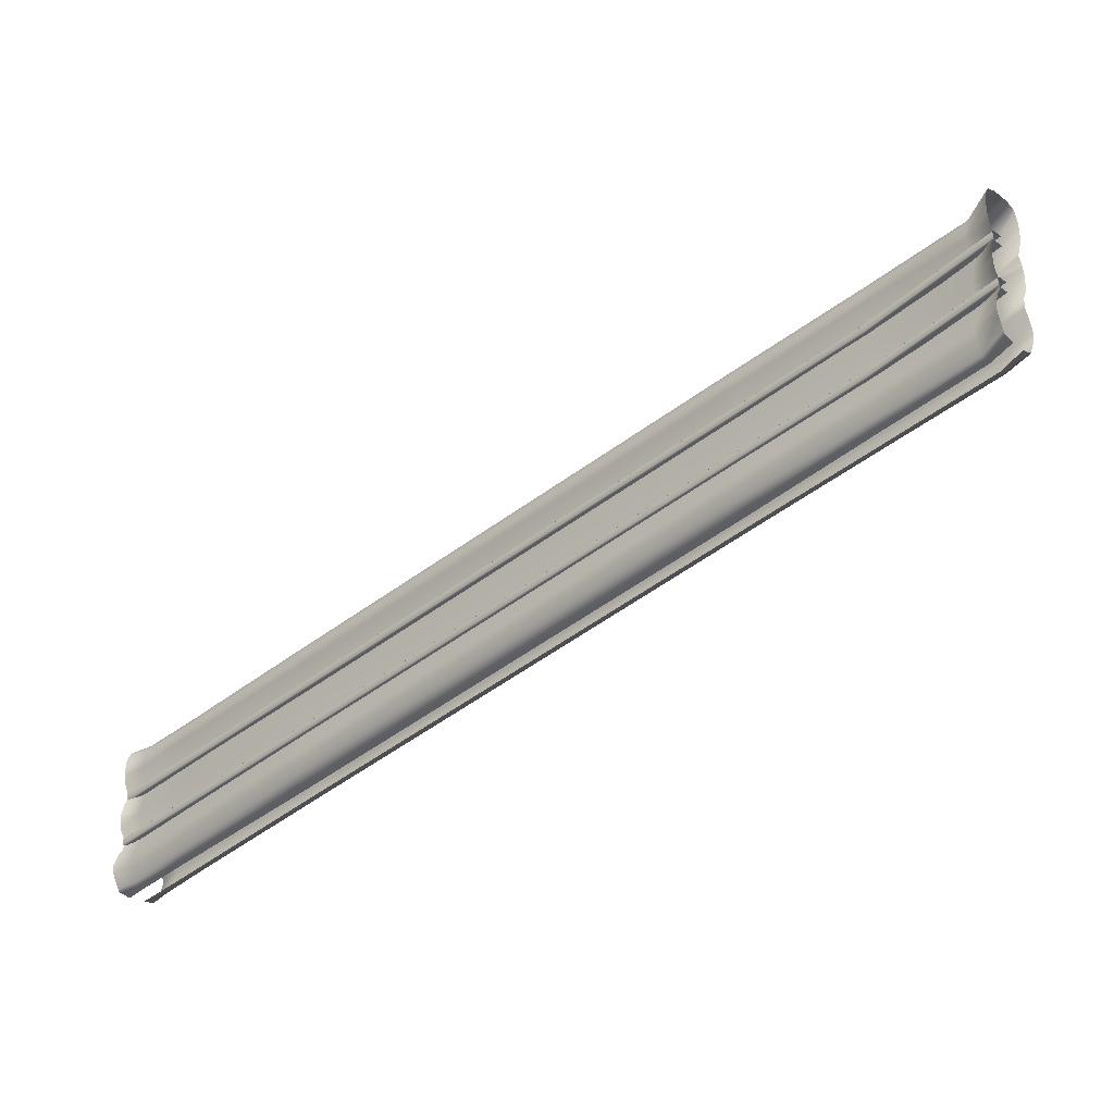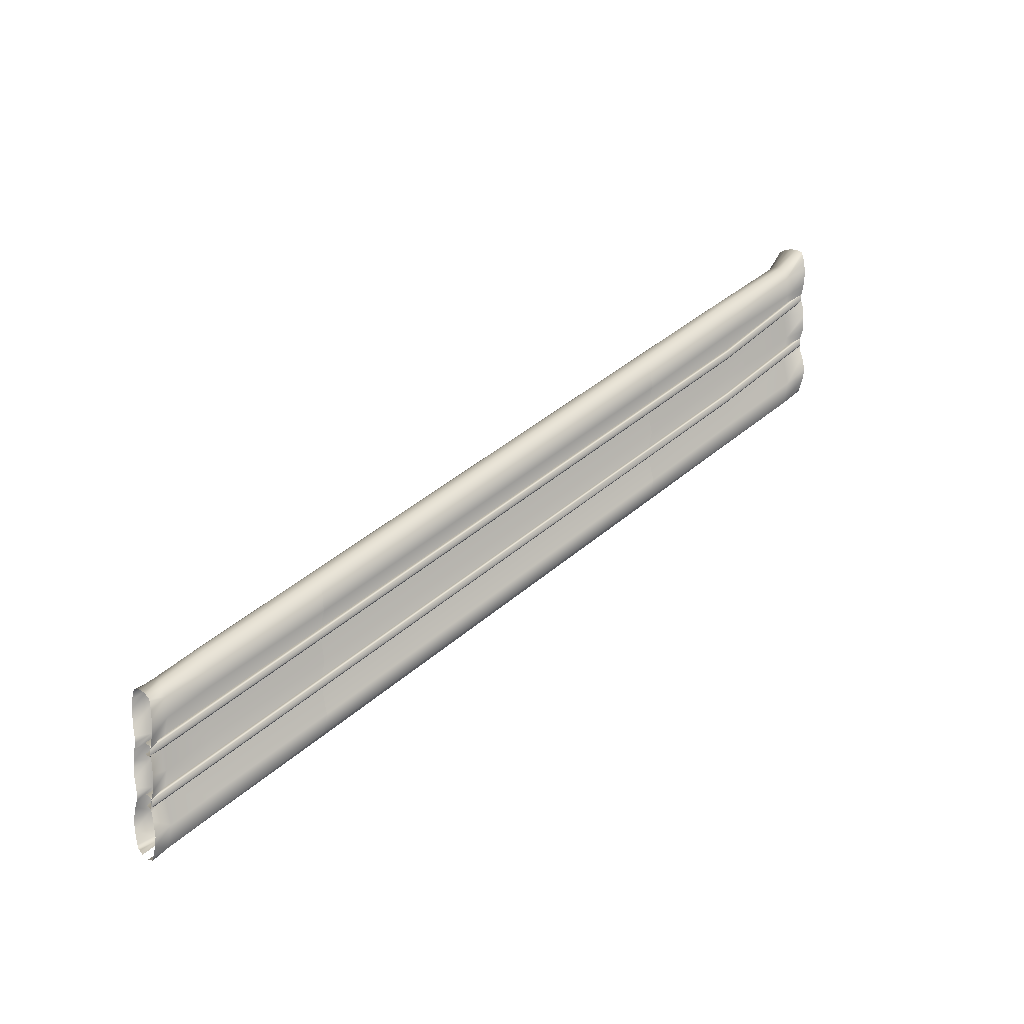
<metadata>
{"format":"obj","ext":"obj","renderer":"f3d","projection":"perspective","resolution":1024,"background":"white","views":[{"elev":-28.4,"azim":42.5,"up":"+Y"},{"elev":7.5,"azim":-28.7,"up":"+Y"}]}
</metadata>
<code>
g ENV_S04_InflatableWalls_Wall_MO1
v -3.9 -3.093 3.12
v -3.9 -3.036 3.12
v -3.9 -3.026 3.12
v -3.9 -3.093 3.12
v -3.9 -3.06 3.12
v -3.9 -3.036 3.12
v -3.9 -3.093 3.12
v -3.9 -3.083 3.12
v -3.9 -3.06 3.12
v 6.065 0.71 0.2735
v 4.665 0.04294 0.5064
v 6.066 0.71 0.1371
v 4.664 0.04294 0.6429
v 6.065 0.6852 0.2984
v 3.205 -0.566 1.061
v 3.206 -0.566 0.9242
v 2.444 -0.8837 1.142
v 4.664 0.01936 0.6677
v 2.443 -0.8837 1.279
v 3.204 -0.5893 1.086
v 0.7001 -1.611 1.778
v 0.7014 -1.611 1.641
v 2.443 -0.907 1.304
v -1.773 -2.642 2.486
v -1.771 -2.642 2.349
v 3.204 -0.6594 1.086
v 0.6997 -1.634 1.803
v -3.197 -3.237 2.893
v -3.195 -3.237 2.757
v -3.899 -3.53 2.958
v -3.9 -3.53 3.095
v -1.773 -2.665 2.511
v -3.197 -3.259 2.918
v -3.9 -3.552 3.12
v -3.197 -3.327 2.918
v 2.443 -0.9767 1.304
v -1.773 -2.734 2.511
v -3.9 -3.62 3.12
v -3.9 -3.562 3.12
v -3.9 -3.586 3.12
v -3.9 -3.61 3.12
v -3.197 -3.349 2.893
v -3.9 -3.643 3.095
v -1.773 -2.756 2.486
v -3.195 -3.349 2.757
v -3.899 -3.643 2.958
v -1.771 -2.756 2.349
v 0.7001 -1.726 1.778
v 0.7014 -1.726 1.641
v 2.444 -1 1.142
v 0.6997 -1.703 1.803
v 2.443 -1 1.279
v 3.205 -0.6827 1.061
v 3.206 -0.6827 0.9242
v 4.664 -0.07468 0.6429
v 4.665 -0.07468 0.5064
v 6.066 0.5858 0.1371
v 6.065 0.5858 0.2735
v 4.664 -0.05125 0.6677
v 6.065 0.6106 0.2984
v 6.065 0.6216 0.2984
v 6.065 0.6479 0.2984
v 6.065 0.6742 0.2984
v 0.7023 -0.5359 1.446
v 3.227 0.5677 0.8333
v 0.7013 -0.5001 1.556
v 3.228 0.5315 0.7229
v 0.7032 -0.6001 1.36
v 3.229 0.4666 0.6368
v 0.7039 -0.7028 1.302
v 3.229 0.3625 0.579
v 0.7042 -0.8784 1.27
v 3.23 0.1848 0.5469
v 0.7029 -1.13 1.386
v 3.228 -0.06996 0.6628
v 3.229 -0.1314 0.6388
v 0.7032 -1.19 1.362
v 0.7042 -1.42 1.268
v 3.23 -0.3638 0.5449
v 0.7031 -1.669 1.372
v 3.229 -0.6161 0.6488
v 0.7046 -1.993 1.222
v 3.23 -0.9438 0.4985
v 0.7039 -2.212 1.297
v 3.229 -1.166 0.5743
v 0.7029 -2.286 1.39
v 3.228 -1.241 0.6673
v 0.702 -2.303 1.477
v 3.228 -1.258 0.7544
v 0.7002 -0.5359 1.666
v 0.7013 -0.5001 1.556
v 3.227 0.5677 0.8333
v 3.226 0.5315 0.9434
v 0.6993 -0.6001 1.753
v 3.225 0.4666 1.03
v 0.6987 -0.7028 1.811
v 3.224 0.3625 1.087
v 0.6984 -0.8784 1.843
v 3.224 0.1848 1.119
v 0.6996 -1.13 1.727
v 3.225 -0.06996 1.004
v 0.6984 -1.42 1.845
v 3.224 -0.3638 1.121
v 0.6994 -1.669 1.741
v 3.225 -0.6161 1.018
v 0.6979 -1.993 1.891
v 3.223 -0.9438 1.168
v 0.6987 -2.212 1.815
v 3.224 -1.166 1.092
v 0.6996 -2.286 1.722
v 3.225 -1.241 0.9991
v 0.7005 -2.303 1.635
v 3.226 -1.258 0.9119
v 6.068 1.854 -0.06935
v 6.067 1.859 0.05177
v 5.806 1.627 0.09467
v 5.8 1.613 0.005966
v 4.658 1.173 0.4233
v 5.803 1.564 -0.08244
v 6.07 1.822 -0.1861
v 5.795 1.474 -0.1468
v 6.07 1.795 -0.2071
v 6.07 1.764 -0.2203
v 6.07 1.696 -0.2515
v 6.07 1.594 -0.2603
v 5.795 1.259 -0.176
v 6.07 1.506 -0.2634
v 6.07 1.391 -0.2425
v 6.07 1.282 -0.2036
v 5.806 1.002 -0.08457
v 6.069 1.216 -0.1801
v 6.07 1.117 -0.2311
v 6.07 1.092 -0.2398
v 5.805 0.9393 -0.1002
v 4.66 0.4818 0.2261
v 6.07 0.9917 -0.2554
v 5.806 0.7045 -0.1578
v 6.07 0.9156 -0.2533
v 6.07 0.79 -0.2402
v 6.07 0.6922 -0.1893
v 5.814 0.4284 -0.08716
v 6.069 0.6166 -0.1797
v 6.07 0.5512 -0.1848
v 6.07 0.4588 -0.2384
v 4.663 0.5434 0.2423
v 4.665 0.8039 0.147
v 5.791 0.1128 -0.2118
v 6.071 0.2984 -0.2945
v 6.07 0.179 -0.271
v 3.228 -0.06996 0.6628
v 3.229 -0.1314 0.6388
v 3.23 0.1848 0.5469
v 3.23 -0.3638 0.5449
v 4.668 0.9737 0.1819
v 3.229 0.3625 0.579
v 4.655 0.2516 0.158
v 3.229 -0.6161 0.6488
v 4.667 1.078 0.243
v 3.229 0.4666 0.6368
v 4.672 -0.03603 0.2369
v 3.23 -0.9438 0.4985
v 4.663 1.144 0.334
v 3.228 0.5315 0.7229
v 3.227 0.5677 0.8333
v 4.664 -0.3489 0.1103
v 3.229 -1.166 0.5743
v 4.667 -0.5957 0.1841
v 3.228 -1.241 0.6673
v 5.801 -0.1473 -0.1285
v 6.07 0.03822 -0.1998
v 6.07 0.003683 -0.1873
v 4.665 -0.6474 0.2634
v 3.228 -1.258 0.7544
v 4.657 -0.6619 0.3282
v 5.802 -0.1883 -0.001338
v 5.808 -0.173 -0.05764
v 6.069 -0.005294 -0.1392
v 6.068 -0.02949 -0.03938
v 6.069 -0.01458 -0.09248
v 6.066 1.854 0.1727
v 5.806 1.627 0.09467
v 6.067 1.859 0.05177
v 5.798 1.613 0.1876
v 4.658 1.173 0.4233
v 5.799 1.564 0.2747
v 6.065 1.822 0.2894
v 5.791 1.474 0.3436
v 6.065 1.795 0.3104
v 6.064 1.764 0.3237
v 6.064 1.696 0.3549
v 6.064 1.594 0.3637
v 5.79 1.259 0.3733
v 6.064 1.506 0.3667
v 6.064 1.391 0.3459
v 6.065 1.282 0.3069
v 5.802 1.002 0.2753
v 6.065 1.216 0.2835
v 6.064 1.117 0.3345
v 6.064 0.9917 0.3588
v 5.8 0.7045 0.3489
v 6.064 0.9156 0.3567
v 6.064 0.79 0.3436
v 6.065 0.6922 0.2926
v 5.811 0.4284 0.2729
v 6.065 0.6166 0.283
v 6.065 0.5512 0.2882
v 6.064 0.4588 0.3418
v 5.784 0.1128 0.4118
v 6.064 0.2984 0.3979
v 6.064 0.179 0.3743
v 5.796 -0.1473 0.3222
v 6.065 0.03822 0.3031
v 6.065 0.003683 0.2907
v 5.805 -0.173 0.2467
v 6.065 -0.005294 0.2426
v 6.066 -0.01458 0.196
v 6.066 -0.02949 0.1428
v 5.8 -0.1883 0.1937
v 4.662 -0.6474 0.5805
v 4.655 -0.6619 0.5195
v 3.226 -1.258 0.9119
v 3.225 -1.241 0.9991
v 4.662 -0.5957 0.659
v 3.224 -1.166 1.092
v 4.657 -0.3489 0.735
v 3.223 -0.9438 1.168
v 4.669 -0.03603 0.6027
v 3.225 -0.6161 1.018
v 4.649 0.2516 0.6924
v 3.224 -0.3638 1.121
v 4.659 0.5434 0.6027
v 3.225 -0.06996 1.004
v 4.66 0.8039 0.6974
v 3.224 0.1848 1.119
v 4.663 0.9737 0.6607
v 3.224 0.3625 1.087
v 4.663 1.078 0.5997
v 3.225 0.4666 1.03
v 4.662 1.144 0.5104
v 3.226 0.5315 0.9434
v 3.227 0.5677 0.8333
v -1.773 -1.582 2.155
v 0.7013 -0.5001 1.556
v -1.774 -1.547 2.265
v 0.7023 -0.5359 1.446
v -1.772 -1.646 2.068
v 0.7032 -0.6001 1.36
v -1.772 -1.747 2.011
v 0.7039 -0.7028 1.302
v -1.771 -1.92 1.979
v 0.7042 -0.8784 1.27
v -1.772 -2.169 2.095
v 0.7029 -1.13 1.386
v 0.7032 -1.19 1.362
v -1.772 -2.228 2.071
v -1.771 -2.455 1.977
v 0.7042 -1.42 1.268
v -1.772 -2.701 2.081
v 0.7031 -1.669 1.372
v -1.771 -3.02 1.93
v 0.7046 -1.993 1.222
v -1.772 -3.237 2.006
v 0.7039 -2.212 1.297
v -1.773 -3.311 2.099
v 0.7029 -2.286 1.39
v -1.773 -3.327 2.186
v 0.702 -2.303 1.477
v -1.775 -1.582 2.375
v -1.774 -1.547 2.265
v 0.7013 -0.5001 1.556
v 0.7002 -0.5359 1.666
v -1.776 -1.646 2.461
v 0.6993 -0.6001 1.753
v -1.777 -1.747 2.519
v 0.6987 -0.7028 1.811
v -1.777 -1.92 2.551
v 0.6984 -0.8784 1.843
v -1.776 -2.169 2.435
v 0.6996 -1.13 1.727
v -1.777 -2.455 2.553
v 0.6984 -1.42 1.845
v -1.776 -2.701 2.449
v 0.6994 -1.669 1.741
v -1.778 -3.02 2.6
v 0.6979 -1.993 1.891
v -1.777 -3.237 2.524
v 0.6987 -2.212 1.815
v -1.776 -3.311 2.431
v 0.6996 -2.286 1.722
v -1.775 -3.327 2.344
v 0.7005 -2.303 1.635
v -3.896 -2.492 2.752
v -3.72 -2.4 2.822
v -3.898 -2.488 2.873
v -3.712 -2.407 2.729
v -3.206 -2.152 2.675
v -3.713 -2.456 2.642
v -3.895 -2.522 2.635
v -3.705 -2.535 2.573
v -3.895 -2.546 2.614
v -3.895 -2.574 2.601
v -3.895 -2.636 2.57
v -3.894 -2.728 2.561
v -3.704 -2.739 2.544
v -3.894 -2.808 2.558
v -3.895 -2.912 2.579
v -3.895 -3.011 2.618
v -3.716 -2.993 2.642
v -3.895 -3.071 2.641
v -3.895 -3.16 2.59
v -3.716 -3.053 2.626
v -3.895 -3.183 2.582
v -3.895 -3.275 2.566
v -3.715 -3.276 2.568
v -3.895 -3.343 2.568
v -3.895 -3.457 2.581
v -3.895 -3.546 2.632
v -3.725 -3.547 2.644
v -3.895 -3.615 2.642
v -3.895 -3.674 2.636
v -3.895 -3.758 2.583
v -3.699 -3.827 2.505
v -3.894 -3.903 2.527
v -3.894 -4.011 2.55
v -3.711 -4.084 2.595
v -3.895 -4.139 2.622
v -3.895 -4.17 2.634
v -3.719 -4.115 2.67
v -3.896 -4.179 2.682
v -3.896 -4.187 2.729
v -3.897 -4.201 2.782
v -3.714 -4.125 2.723
v -3.209 -3.905 2.518
v -3.203 -3.914 2.579
v -1.773 -3.327 2.186
v -1.773 -3.311 2.099
v -3.21 -3.856 2.439
v -1.772 -3.237 2.006
v -3.205 -3.616 2.363
v -1.771 -3.02 1.93
v -3.216 -3.324 2.496
v -1.772 -2.701 2.081
v -3.196 -3.032 2.406
v -1.771 -2.455 1.977
v -3.204 -2.816 2.477
v -1.772 -2.228 2.071
v -3.207 -2.76 2.495
v -1.772 -2.169 2.095
v -3.207 -2.51 2.401
v -1.771 -1.92 1.979
v -3.21 -2.35 2.437
v -1.772 -1.747 2.011
v -3.211 -2.249 2.498
v -1.772 -1.646 2.068
v -3.209 -2.183 2.588
v -1.773 -1.582 2.155
v -1.774 -1.547 2.265
v -3.899 -2.492 2.994
v -3.898 -2.488 2.873
v -3.72 -2.4 2.822
v -3.714 -2.407 2.911
v -3.206 -2.152 2.675
v -3.717 -2.456 2.999
v -3.9 -2.522 3.111
v -3.71 -2.535 3.064
v -3.9 -2.546 3.132
v -3.9 -2.574 3.145
v -3.901 -2.636 3.176
v -3.901 -2.728 3.185
v -3.709 -2.739 3.093
v -3.901 -2.808 3.188
v -3.901 -2.912 3.167
v -3.9 -3.011 3.128
v -3.72 -2.993 3.002
v -3.9 -3.071 3.105
v -3.9 -3.16 3.156
v -3.901 -3.275 3.18
v -3.72 -3.276 3.075
v -3.901 -3.343 3.178
v -3.9 -3.457 3.165
v -3.9 -3.546 3.114
v -3.729 -3.547 3.004
v -3.9 -3.615 3.104
v -3.9 -3.674 3.11
v -3.9 -3.758 3.163
v -3.705 -3.827 3.129
v -3.901 -3.903 3.219
v -3.901 -4.011 3.196
v -3.715 -4.084 3.045
v -3.9 -4.139 3.124
v -3.9 -4.17 3.112
v -3.722 -4.115 2.975
v -3.9 -4.179 3.064
v -3.899 -4.187 3.017
v -3.899 -4.201 2.964
v -3.716 -4.125 2.918
v -3.212 -3.905 2.835
v -3.205 -3.914 2.77
v -1.775 -3.327 2.344
v -1.776 -3.311 2.431
v -3.214 -3.856 2.914
v -1.777 -3.237 2.524
v -3.211 -3.616 2.988
v -1.778 -3.02 2.6
v -3.22 -3.324 2.861
v -1.776 -2.701 2.449
v -3.202 -3.032 2.94
v -1.777 -2.455 2.553
v -3.21 -2.76 2.856
v -1.776 -2.169 2.435
v -3.212 -2.51 2.951
v -1.777 -1.92 2.551
v -3.215 -2.35 2.916
v -1.777 -1.747 2.519
v -3.214 -2.249 2.855
v -1.776 -1.646 2.461
v -3.211 -2.183 2.764
v -1.775 -1.582 2.375
v -1.774 -1.547 2.265
v 6.065 1.291 0.2735
v 4.665 0.593 0.5064
v 6.066 1.291 0.1371
v 4.664 0.593 0.6429
v 6.065 1.266 0.2984
v 3.205 -0.0199 1.061
v 3.206 -0.0199 0.9242
v 4.664 0.5694 0.6677
v 6.065 1.191 0.2984
v 0.7001 -1.072 1.778
v 0.7014 -1.072 1.641
v 4.664 0.4988 0.6677
v 6.065 1.166 0.2735
v 3.204 -0.04318 1.086
v -1.773 -2.11 2.486
v -1.771 -2.11 2.349
v 3.204 -0.1133 1.086
v 4.664 0.4754 0.6429
v 6.066 1.166 0.1371
v 4.665 0.4754 0.5064
v 3.206 -0.1366 0.9242
v 3.205 -0.1366 1.061
v 0.7014 -1.187 1.641
v 0.6997 -1.095 1.803
v 0.6997 -1.164 1.803
v 0.7001 -1.187 1.778
v -1.771 -2.224 2.349
v -1.773 -2.201 2.511
v -1.773 -2.224 2.486
v -3.195 -2.821 2.757
v -1.773 -2.133 2.511
v -3.197 -2.798 2.918
v -3.197 -2.821 2.893
v -3.9 -3.116 3.095
v -3.899 -3.116 2.958
v -3.9 -3.093 3.12
v -3.9 -3.026 3.12
v -3.197 -2.731 2.918
v -3.9 -3.003 3.095
v -3.197 -2.708 2.893
v -3.899 -3.003 2.958
v -3.195 -2.708 2.757
v 6.065 1.266 0.2984
v 6.065 1.255 0.2984
v 6.065 1.229 0.2984
v 6.065 1.202 0.2984
v 6.065 1.191 0.2984
g ENV_S04_InflatableWalls_Wall_MO1_0
f 3 2 1
f 6 5 4
f 9 8 7
f 12 11 10
f 11 13 10
f 10 13 14
f 15 13 11
f 16 15 11
f 16 17 15
f 13 18 14
f 13 15 18
f 17 19 15
f 15 20 18
f 15 19 20
f 21 19 17
f 22 21 17
f 19 23 20
f 23 19 21
f 24 21 22
f 25 24 22
f 20 26 18
f 26 20 23
f 27 23 21
f 21 24 27
f 28 24 25
f 29 28 25
f 29 30 28
f 30 31 28
f 24 28 32
f 24 32 27
f 28 31 33
f 28 33 32
f 31 34 33
f 32 33 35
f 35 33 34
f 23 36 26
f 23 27 36
f 27 32 37
f 37 32 35
f 34 38 35
f 34 39 38
f 39 40 38
f 40 41 38
f 35 38 42
f 38 43 42
f 35 42 44
f 37 35 44
f 45 42 43
f 44 42 45
f 46 45 43
f 47 44 45
f 48 44 47
f 37 44 48
f 49 48 47
f 49 50 48
f 51 37 48
f 51 27 37
f 27 51 36
f 48 52 51
f 50 52 48
f 52 36 51
f 53 52 50
f 36 52 53
f 54 53 50
f 26 36 53
f 53 54 55
f 26 53 55
f 54 56 55
f 56 57 55
f 57 58 55
f 59 26 55
f 55 58 59
f 26 59 18
f 58 60 59
f 18 59 60
f 14 18 60
f 14 60 61
f 14 61 62
f 62 63 14
f 66 65 64
f 65 67 64
f 64 67 68
f 67 69 68
f 68 69 70
f 69 71 70
f 70 71 72
f 71 73 72
f 72 73 74
f 73 75 74
f 74 75 76
f 77 74 76
f 77 76 78
f 76 79 78
f 78 79 80
f 79 81 80
f 80 81 82
f 81 83 82
f 82 83 84
f 83 85 84
f 84 85 86
f 85 87 86
f 86 87 88
f 87 89 88
f 92 91 90
f 93 92 90
f 93 90 94
f 95 93 94
f 95 94 96
f 97 95 96
f 97 96 98
f 99 97 98
f 99 98 100
f 101 99 100
f 101 100 102
f 103 101 102
f 103 102 104
f 105 103 104
f 105 104 106
f 107 105 106
f 107 106 108
f 109 107 108
f 109 108 110
f 111 109 110
f 111 110 112
f 113 111 112
f 116 115 114
f 117 116 114
f 118 116 117
f 117 114 119
f 114 120 119
f 121 119 120
f 122 121 120
f 122 123 121
f 121 123 124
f 121 124 125
f 126 121 125
f 126 125 127
f 126 127 128
f 126 128 129
f 130 126 129
f 130 129 131
f 130 131 132
f 130 132 133
f 134 130 133
f 134 135 130
f 134 133 136
f 137 134 136
f 134 137 135
f 137 136 138
f 137 138 139
f 137 139 140
f 141 137 140
f 141 140 142
f 141 142 143
f 141 143 144
f 135 145 130
f 130 145 126
f 145 146 126
f 126 146 121
f 147 141 144
f 147 144 148
f 147 148 149
f 150 145 135
f 146 145 150
f 151 150 135
f 152 146 150
f 151 135 153
f 146 154 121
f 154 146 152
f 121 154 119
f 155 154 152
f 135 156 153
f 153 156 157
f 137 156 135
f 154 158 119
f 158 154 155
f 117 119 158
f 159 158 155
f 156 160 157
f 160 156 137
f 157 160 161
f 141 160 137
f 162 117 158
f 162 158 159
f 162 118 117
f 163 162 159
f 118 162 163
f 164 118 163
f 160 165 161
f 165 160 141
f 161 165 166
f 147 165 141
f 165 167 166
f 167 165 147
f 166 167 168
f 169 167 147
f 169 147 149
f 169 149 170
f 169 170 171
f 167 172 168
f 167 169 172
f 168 172 173
f 172 174 173
f 175 174 172
f 169 171 176
f 169 176 172
f 176 175 172
f 171 177 176
f 178 175 176
f 176 177 179
f 179 178 176
f 182 181 180
f 181 183 180
f 181 184 183
f 180 183 185
f 186 180 185
f 185 187 186
f 187 188 186
f 189 188 187
f 189 187 190
f 190 187 191
f 187 192 191
f 191 192 193
f 193 192 194
f 194 192 195
f 192 196 195
f 195 196 197
f 197 196 198
f 198 196 199
f 196 200 199
f 199 200 201
f 201 200 202
f 202 200 203
f 200 204 203
f 203 204 205
f 205 204 206
f 206 204 207
f 204 208 207
f 207 208 209
f 209 208 210
f 208 211 210
f 210 211 212
f 212 211 213
f 213 211 214
f 215 213 214
f 215 214 216
f 217 216 214
f 218 217 214
f 218 214 219
f 214 211 219
f 220 218 219
f 220 219 221
f 219 222 221
f 211 223 219
f 219 223 222
f 223 211 208
f 223 224 222
f 225 223 208
f 223 225 224
f 225 208 204
f 225 226 224
f 227 225 204
f 225 227 226
f 227 204 200
f 227 228 226
f 229 227 200
f 227 229 228
f 229 200 196
f 229 230 228
f 231 229 196
f 229 231 230
f 231 196 192
f 231 232 230
f 233 231 192
f 231 233 232
f 233 192 187
f 233 234 232
f 235 233 187
f 233 235 234
f 235 187 185
f 235 236 234
f 237 235 185
f 235 237 236
f 185 183 237
f 237 238 236
f 183 239 237
f 237 239 238
f 184 239 183
f 239 240 238
f 239 184 240
f 184 241 240
f 244 243 242
f 243 245 242
f 242 245 246
f 245 247 246
f 246 247 248
f 247 249 248
f 248 249 250
f 249 251 250
f 250 251 252
f 251 253 252
f 252 253 254
f 255 252 254
f 255 254 256
f 254 257 256
f 256 257 258
f 257 259 258
f 258 259 260
f 259 261 260
f 260 261 262
f 261 263 262
f 262 263 264
f 263 265 264
f 264 265 266
f 265 267 266
f 270 269 268
f 271 270 268
f 271 268 272
f 273 271 272
f 273 272 274
f 275 273 274
f 275 274 276
f 277 275 276
f 277 276 278
f 279 277 278
f 279 278 280
f 281 279 280
f 281 280 282
f 283 281 282
f 283 282 284
f 285 283 284
f 285 284 286
f 287 285 286
f 287 286 288
f 289 287 288
f 289 288 290
f 291 289 290
f 294 293 292
f 293 295 292
f 293 296 295
f 292 295 297
f 298 292 297
f 297 299 298
f 299 300 298
f 301 300 299
f 301 299 302
f 302 299 303
f 299 304 303
f 303 304 305
f 305 304 306
f 306 304 307
f 304 308 307
f 307 308 309
f 309 308 310
f 310 308 311
f 312 310 311
f 312 311 313
f 311 314 313
f 313 314 315
f 315 314 316
f 316 314 317
f 314 318 317
f 317 318 319
f 319 318 320
f 320 318 321
f 318 322 321
f 321 322 323
f 323 322 324
f 322 325 324
f 324 325 326
f 326 325 327
f 327 325 328
f 329 327 328
f 329 328 330
f 331 330 328
f 332 331 328
f 332 328 333
f 328 325 333
f 334 332 333
f 334 333 335
f 333 336 335
f 325 337 333
f 333 337 336
f 337 325 322
f 337 338 336
f 339 337 322
f 337 339 338
f 339 322 318
f 339 340 338
f 341 339 318
f 339 341 340
f 341 318 314
f 341 342 340
f 343 341 314
f 341 343 342
f 343 314 311
f 343 344 342
f 345 343 311
f 343 345 344
f 345 311 308
f 345 346 344
f 347 345 308
f 345 347 346
f 347 308 304
f 347 348 346
f 349 347 304
f 347 349 348
f 349 304 299
f 349 350 348
f 351 349 299
f 349 351 350
f 351 299 297
f 351 352 350
f 353 351 297
f 351 353 352
f 297 295 353
f 353 354 352
f 295 355 353
f 353 355 354
f 296 355 295
f 355 356 354
f 355 296 356
f 296 357 356
f 360 359 358
f 361 360 358
f 362 360 361
f 361 358 363
f 358 364 363
f 365 363 364
f 366 365 364
f 366 367 365
f 365 367 368
f 365 368 369
f 370 365 369
f 370 369 371
f 370 371 372
f 370 372 373
f 374 370 373
f 374 373 375
f 374 375 376
f 374 376 377
f 378 374 377
f 378 377 379
f 378 379 380
f 378 380 381
f 382 378 381
f 382 381 383
f 382 383 384
f 382 384 385
f 386 382 385
f 386 385 387
f 386 387 388
f 389 386 388
f 389 388 390
f 389 390 391
f 389 391 392
f 391 393 392
f 392 393 394
f 394 395 392
f 395 396 392
f 392 396 397
f 389 392 397
f 396 398 397
f 397 398 399
f 400 397 399
f 401 389 397
f 401 397 400
f 389 401 386
f 402 401 400
f 401 403 386
f 403 401 402
f 386 403 382
f 404 403 402
f 403 405 382
f 405 403 404
f 382 405 378
f 406 405 404
f 405 407 378
f 407 405 406
f 378 407 374
f 408 407 406
f 407 409 374
f 409 407 408
f 374 409 370
f 410 409 408
f 409 411 370
f 411 409 410
f 370 411 365
f 412 411 410
f 411 413 365
f 413 411 412
f 365 413 363
f 414 413 412
f 413 415 363
f 415 413 414
f 361 363 415
f 416 415 414
f 417 361 415
f 417 415 416
f 417 362 361
f 418 417 416
f 362 417 418
f 419 362 418
f 422 421 420
f 421 423 420
f 420 423 424
f 425 423 421
f 426 425 421
f 423 427 424
f 423 425 427
f 424 427 428
f 425 426 429
f 426 430 429
f 427 431 428
f 432 428 431
f 425 433 427
f 433 425 429
f 434 429 430
f 435 434 430
f 436 431 427
f 433 436 427
f 437 432 431
f 431 436 437
f 438 432 437
f 439 438 437
f 440 439 437
f 441 440 437
f 436 441 437
f 440 441 442
f 443 433 429
f 429 434 443
f 436 433 444
f 441 436 444
f 433 443 444
f 441 445 442
f 445 441 444
f 442 445 446
f 444 443 447
f 444 447 445
f 445 448 446
f 447 448 445
f 446 448 449
f 434 450 443
f 443 450 447
f 447 451 448
f 447 450 451
f 448 452 449
f 451 452 448
f 449 452 453
f 454 449 453
f 455 453 452
f 451 455 452
f 456 455 451
f 451 457 456
f 450 457 451
f 458 456 457
f 434 459 450
f 459 457 450
f 459 458 457
f 459 434 435
f 460 458 459
f 461 459 435
f 461 460 459
f 464 463 462
f 462 465 464
f 462 466 465

</code>
